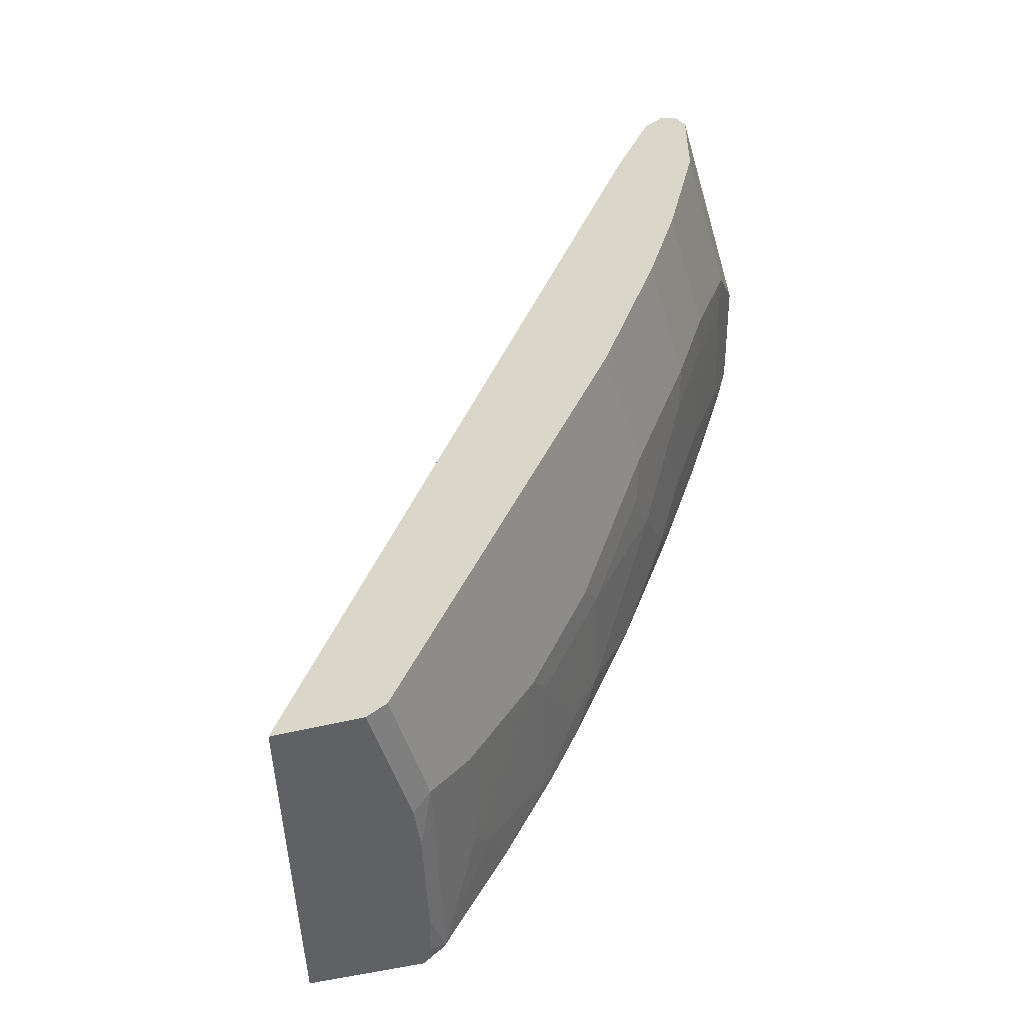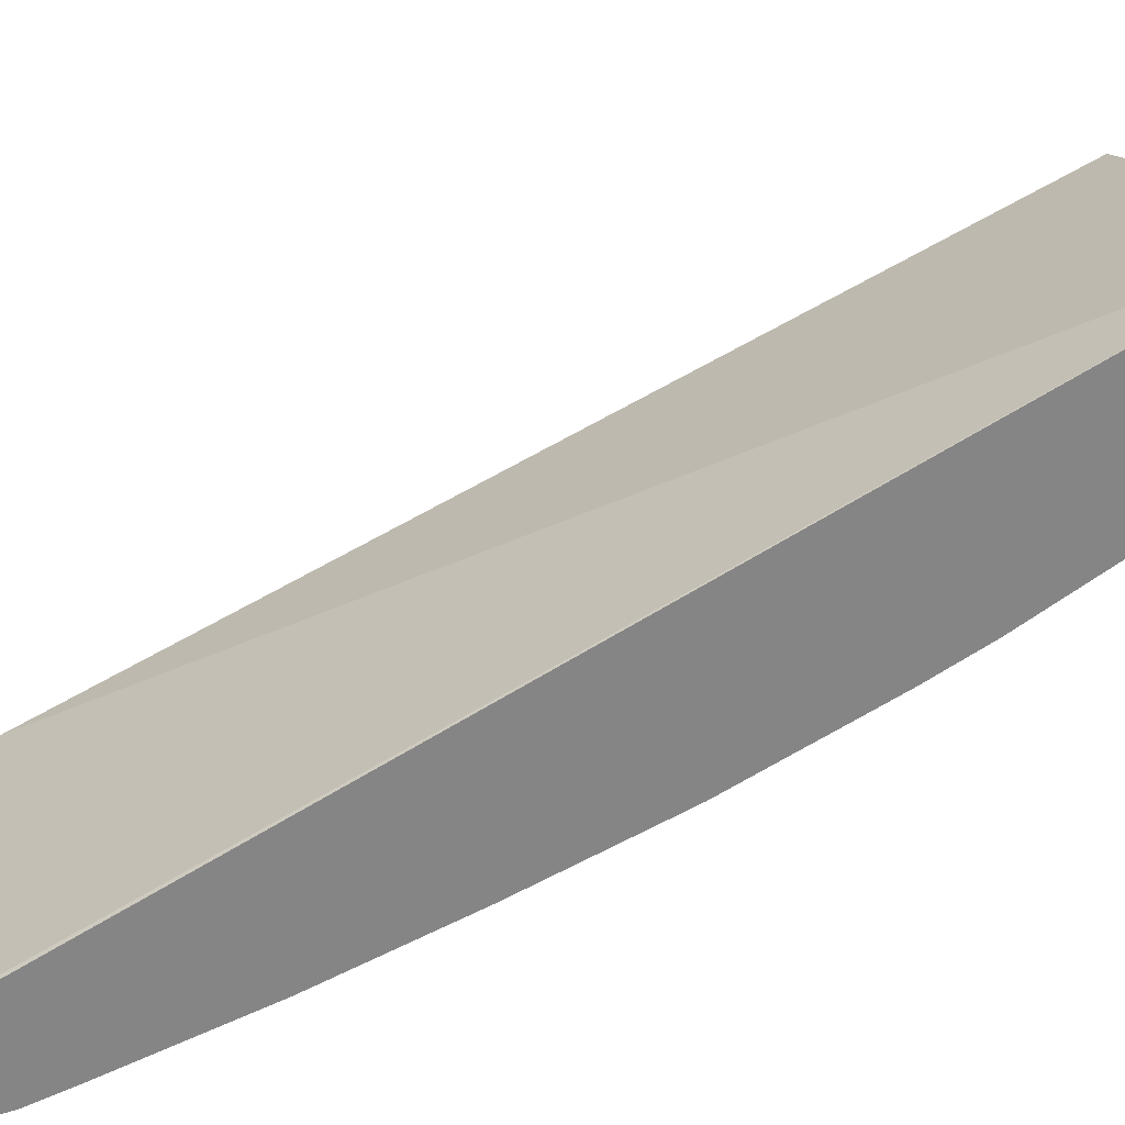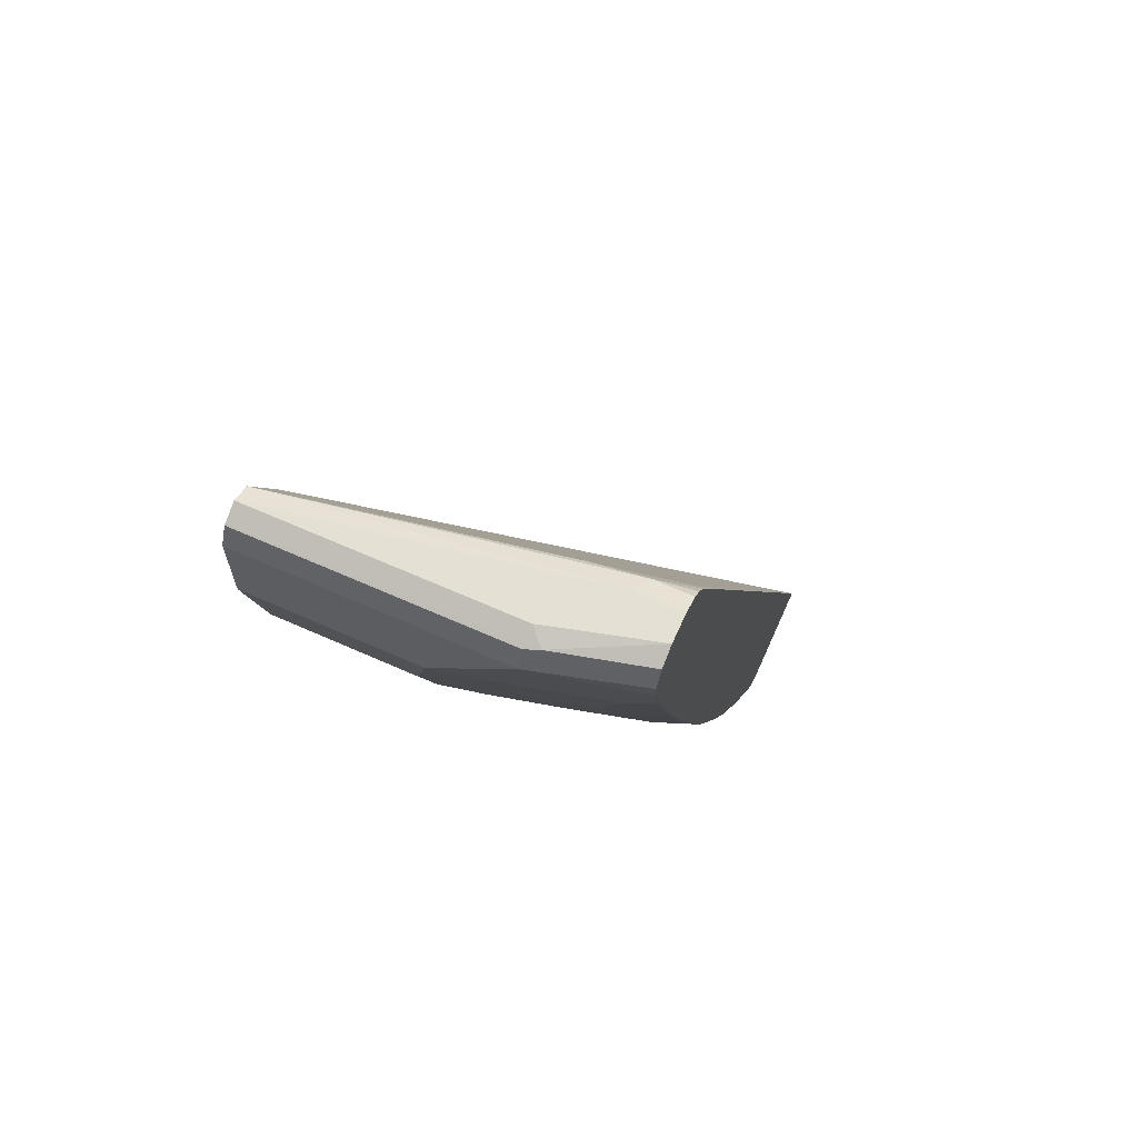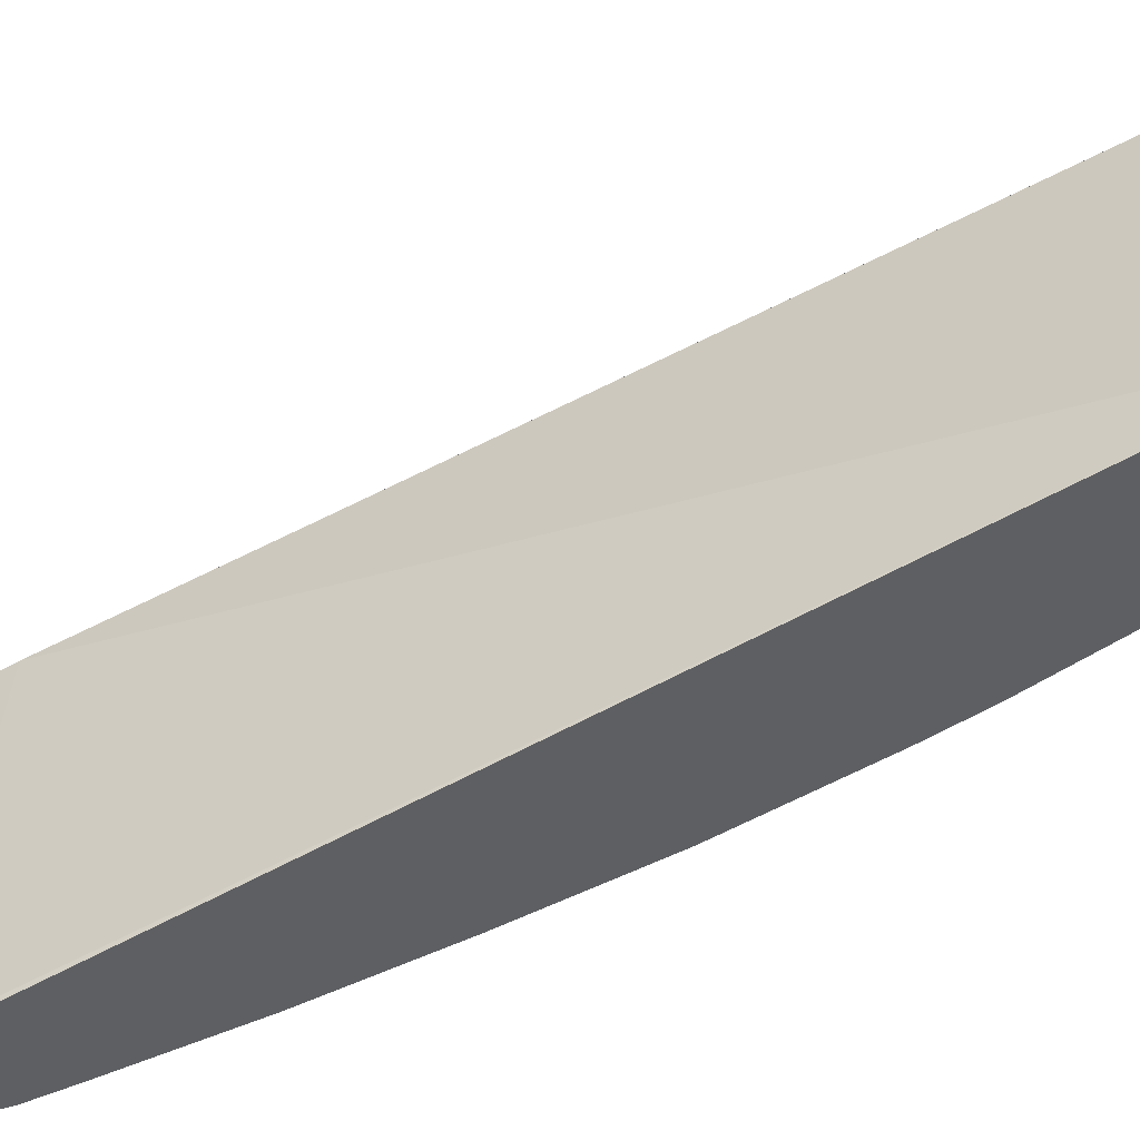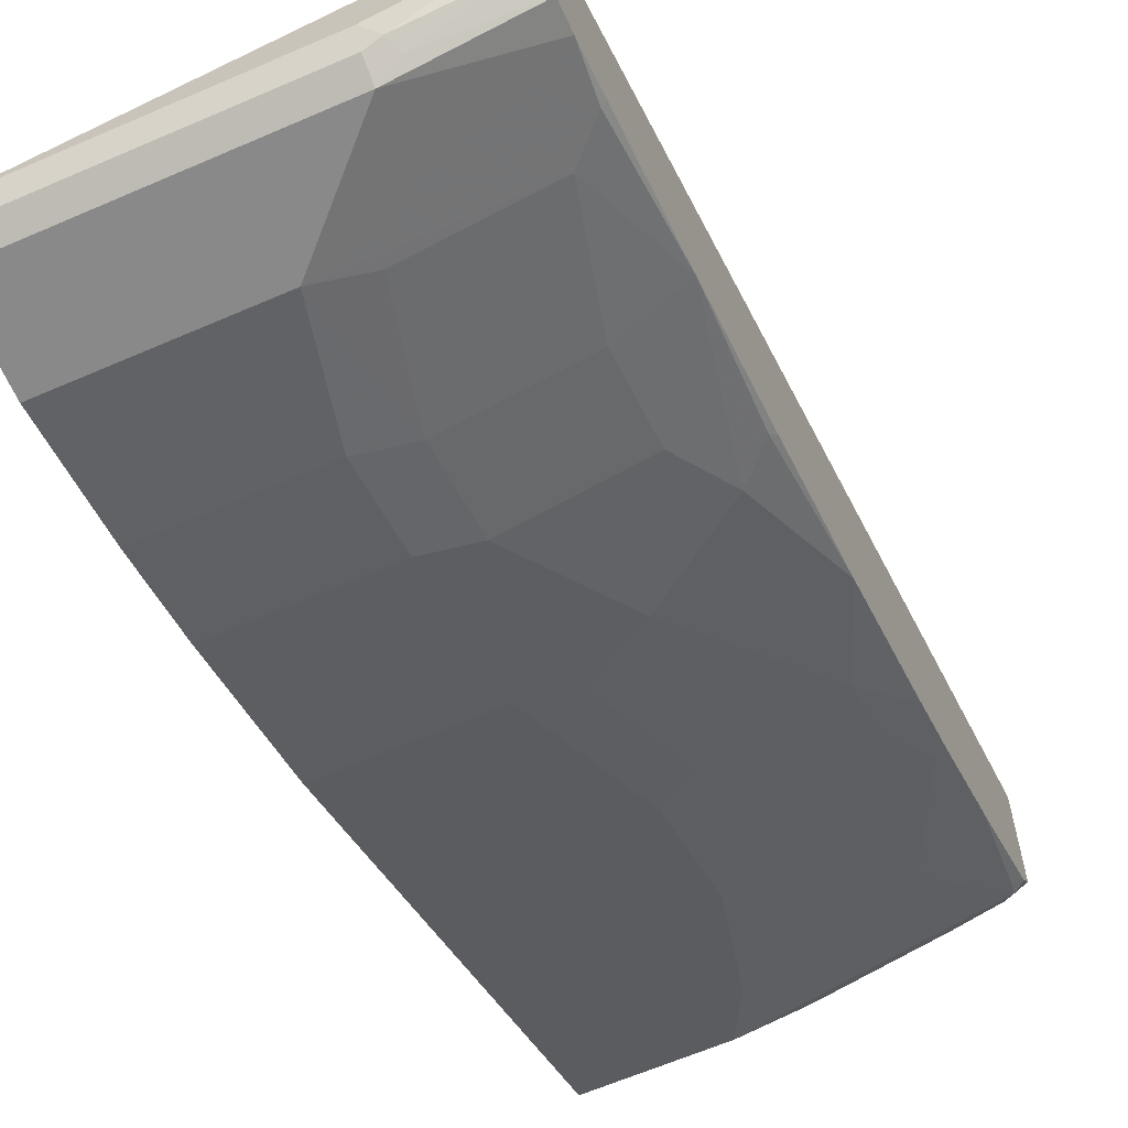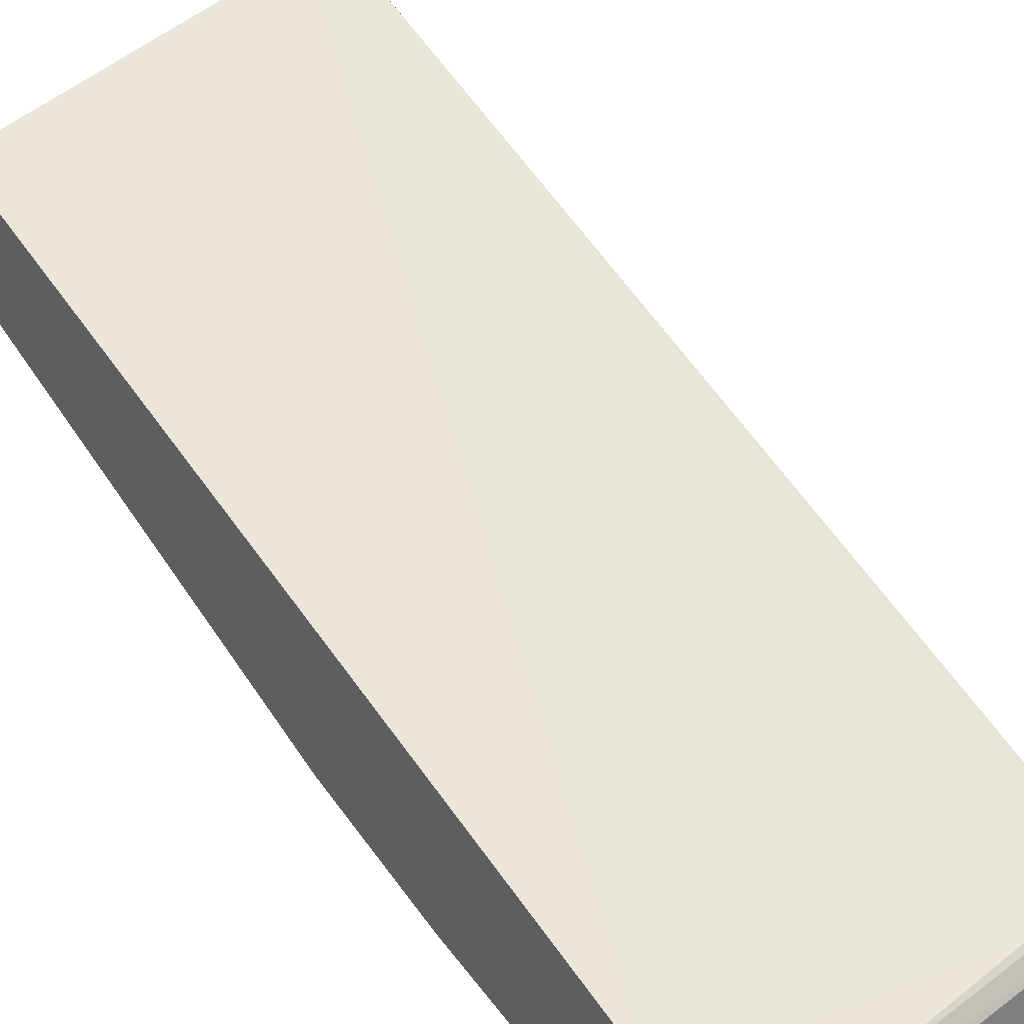
<metadata>
{"format":"obj","ext":"obj","renderer":"f3d","projection":"perspective","resolution":1024,"background":"white","views":[{"elev":-49.0,"azim":106.2,"up":"+Y"},{"elev":28.4,"azim":-104.9,"up":"+Z"},{"elev":65.6,"azim":-155.9,"up":"+Y"},{"elev":41.7,"azim":-100.9,"up":"+Z"},{"elev":-63.1,"azim":-156.3,"up":"+Z"},{"elev":31.4,"azim":140.8,"up":"+Z"}]}
</metadata>
<code>
v -0.223 -0.3126 -0.4597
v -0.223 -0.3126 -0.5359
v 0.001083 -0.3126 -0.5176
v -0.2026 -0.3083 -0.4669
v 0.001083 0.1938 -0.7399
v -0.1674 0.2378 -0.7311
v -0.1938 0.229 -0.7223
v -0.2202 0.2202 -0.7135
v -0.223 0.2174 -0.7121
v -0.2101 -0.3126 -0.5448
v -0.223 -0.3025 -0.5492
v -0.2173 -0.3054 -0.552
v 0.001083 -0.3126 -0.5748
v 0.001083 0.2055 -0.7458
v 0.001083 0.2407 -0.7634
v -0.1997 0.2407 -0.7282
v -0.223 0.2259 -0.7163
v -0.1828 -0.3126 -0.5528
v -0.223 -0.2372 -0.5896
v -0.1468 -0.3054 -0.5697
v -0.2202 -0.2378 -0.5902
v -0.185 -0.2554 -0.5902
v -0.1644 -0.2701 -0.5873
v 0.001083 -0.3054 -0.5873
v -0.08357 -0.3126 -0.5748
v 0.001083 0.2466 -0.7752
v -0.1938 0.2466 -0.7399
v -0.223 0.2407 -0.7282
v -0.223 0.235 -0.7224
v -0.1124 -0.3126 -0.5704
v -0.07635 -0.3054 -0.5873
v -0.223 -0.1809 -0.6213
v -0.2173 -0.182 -0.6225
v -0.1321 -0.1849 -0.643
v -0.1116 -0.1997 -0.6401
v -0.09397 -0.2701 -0.6049
v 0.001083 -0.2466 -0.6166
v -0.1585 0.2466 -0.7752
v 0.001083 0.2411 -0.7862
v -0.223 0.2466 -0.7399
v -0.08811 -0.2466 -0.6166
v -0.223 -0.1456 -0.6389
v -0.2026 -0.1145 -0.6607
v -0.2026 -0.1497 -0.643
v -0.1674 -0.1674 -0.643
v -0.1321 -0.1497 -0.6607
v -0.1116 -0.1644 -0.6577
v 0.001083 -0.0587 -0.7106
v -0.223 0.2466 -0.7575
v -0.1674 0.2422 -0.784
v 0.001083 0.2407 -0.7869
v -0.1585 0.2407 -0.7869
v -0.09397 -0.0587 -0.7106
v -0.223 -0.06106 -0.6777
v -0.1321 -0.1145 -0.6783
v -0.2202 -0.06166 -0.6783
v -0.2026 0.008794 -0.7135
v -0.1497 -0.02646 -0.7135
v -0.1116 -0.1292 -0.6753
v 0.001083 -0.03522 -0.7223
v -0.223 0.2428 -0.7653
v -0.223 0.2407 -0.7693
v -0.1585 0.229 -0.7928
v -0.1703 0.2349 -0.7869
v 0.001083 0.229 -0.7928
v -0.1145 -0.04403 -0.7135
v -0.08811 -0.03522 -0.7223
v -0.223 -0.02931 -0.6901
v -0.2202 0.02642 -0.7135
v -0.185 0.04399 -0.7311
v -0.1145 0.04399 -0.7487
v -0.223 0.1057 -0.7399
v -0.08811 0.05281 -0.7575
v 0.001083 0.05281 -0.7575
v -0.223 0.229 -0.7752
v -0.223 0.2137 -0.7728
v -0.1057 0.1761 -0.7928
v 0.001083 0.1761 -0.7928
v -0.223 0.002279 -0.7024
v -0.223 0.02357 -0.7106
v -0.185 0.09687 -0.7487
v -0.1145 0.09687 -0.7664
v -0.223 0.1864 -0.7649
v -0.2202 0.185 -0.7664
v -0.2026 0.1673 -0.7664
v -0.08811 0.1057 -0.7752
v 0.001083 0.1057 -0.7752
v -0.1321 0.1673 -0.784
f 43 54 56
f 43 56 57
f 43 57 58
f 43 58 55
f 46 55 59
f 46 59 47
f 47 59 53
f 48 53 67
f 50 62 61
f 49 50 61
f 50 52 63
f 50 63 64
f 50 64 62
f 51 65 63
f 53 66 67
f 51 63 52
f 43 45 44
f 48 67 60
f 43 46 45
f 31 36 41
f 42 54 43
f 53 59 55
f 26 39 38
f 32 42 33
f 33 42 43
f 33 43 44
f 33 44 45
f 33 45 34
f 34 45 46
f 43 55 46
f 34 46 35
f 35 47 41
f 35 41 36
f 37 53 48
f 38 39 50
f 38 50 49
f 39 51 52
f 39 52 50
f 41 47 53
f 35 46 47
f 53 55 66
f 77 78 87
f 54 69 57
f 71 81 82
f 71 82 86
f 71 86 73
f 72 83 84
f 72 84 85
f 72 85 81
f 73 86 87
f 73 87 74
f 70 81 71
f 76 84 83
f 76 85 84
f 77 86 82
f 77 82 88
f 77 88 85
f 26 40 27
f 77 87 86
f 81 85 88
f 81 88 82
f 76 77 85
f 54 68 69
f 70 72 81
f 69 79 80
f 54 57 56
f 55 58 66
f 57 70 71
f 57 71 58
f 57 69 72
f 57 72 70
f 58 71 73
f 58 73 67
f 69 80 72
f 58 67 66
f 60 73 74
f 62 64 75
f 63 76 75
f 63 75 64
f 63 65 78
f 63 78 77
f 63 77 76
f 68 79 69
f 60 67 73
f 26 49 40
f 37 41 53
f 25 30 31
f 1 83 72
f 1 72 80
f 1 80 79
f 1 79 68
f 1 68 54
f 1 54 42
f 1 42 32
f 1 32 19
f 1 76 83
f 1 19 11
f 2 11 12
f 2 12 10
f 3 13 24
f 3 24 37
f 3 37 48
f 3 48 60
f 3 60 74
f 3 74 87
f 1 11 2
f 3 87 78
f 1 75 76
f 1 61 62
f 26 38 49
f 1 2 10
f 1 10 18
f 1 18 30
f 1 30 25
f 1 25 13
f 1 13 3
f 1 3 4
f 1 62 75
f 1 4 5
f 1 6 7
f 1 7 8
f 1 8 9
f 1 9 17
f 1 17 29
f 1 29 28
f 1 40 49
f 1 49 61
f 1 5 6
f 3 78 65
f 1 28 40
f 3 51 39
f 15 27 16
f 16 28 29
f 16 29 17
f 16 27 40
f 16 40 28
f 18 20 31
f 18 31 30
f 19 32 21
f 15 26 27
f 20 23 36
f 21 33 22
f 22 33 34
f 22 34 35
f 22 35 23
f 23 35 36
f 24 31 41
f 3 65 51
f 24 41 37
f 21 32 33
f 13 31 24
f 20 36 31
f 12 23 20
f 3 26 15
f 13 25 31
f 3 15 14
f 3 14 5
f 3 5 4
f 6 15 16
f 6 16 17
f 6 17 7
f 6 14 15
f 5 14 6
f 3 39 26
f 8 17 9
f 10 12 18
f 11 19 12
f 12 20 18
f 12 19 21
f 7 17 8
f 12 22 23
f 12 21 22

</code>
